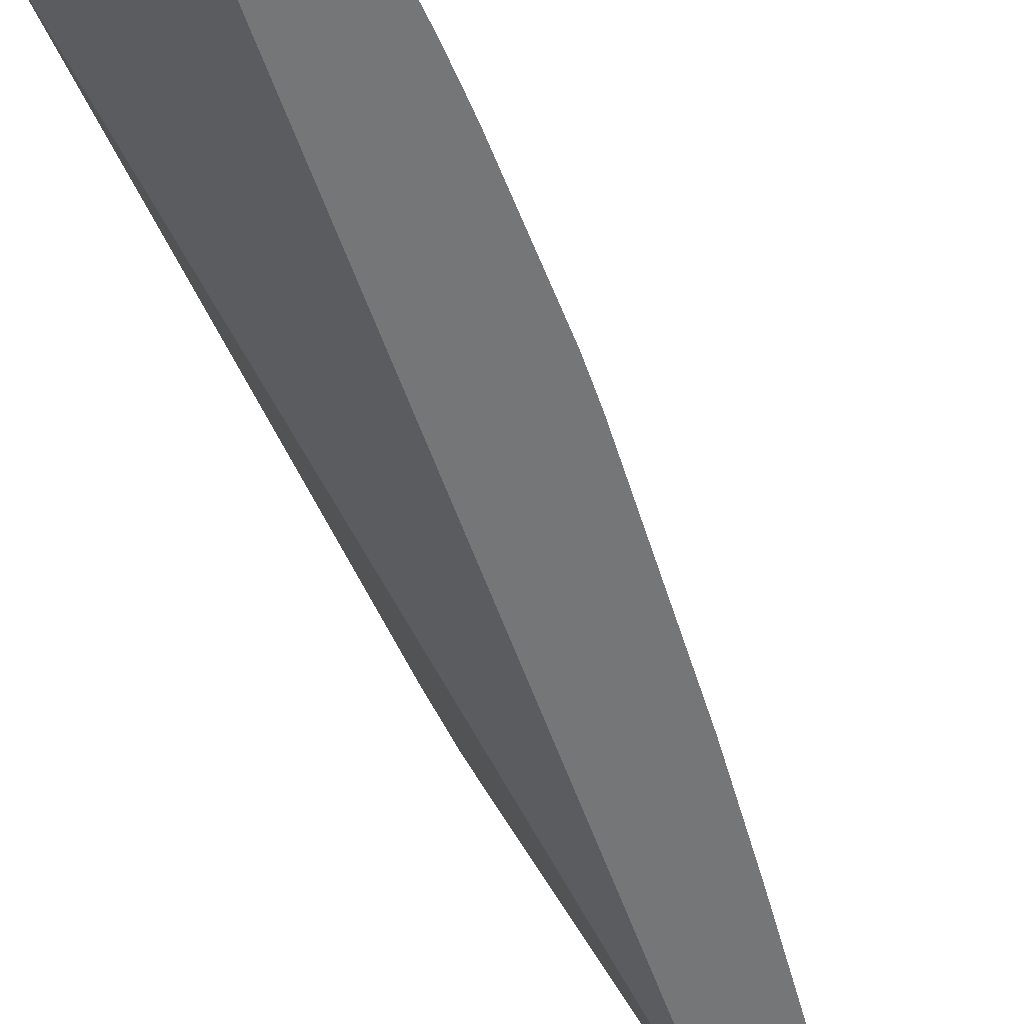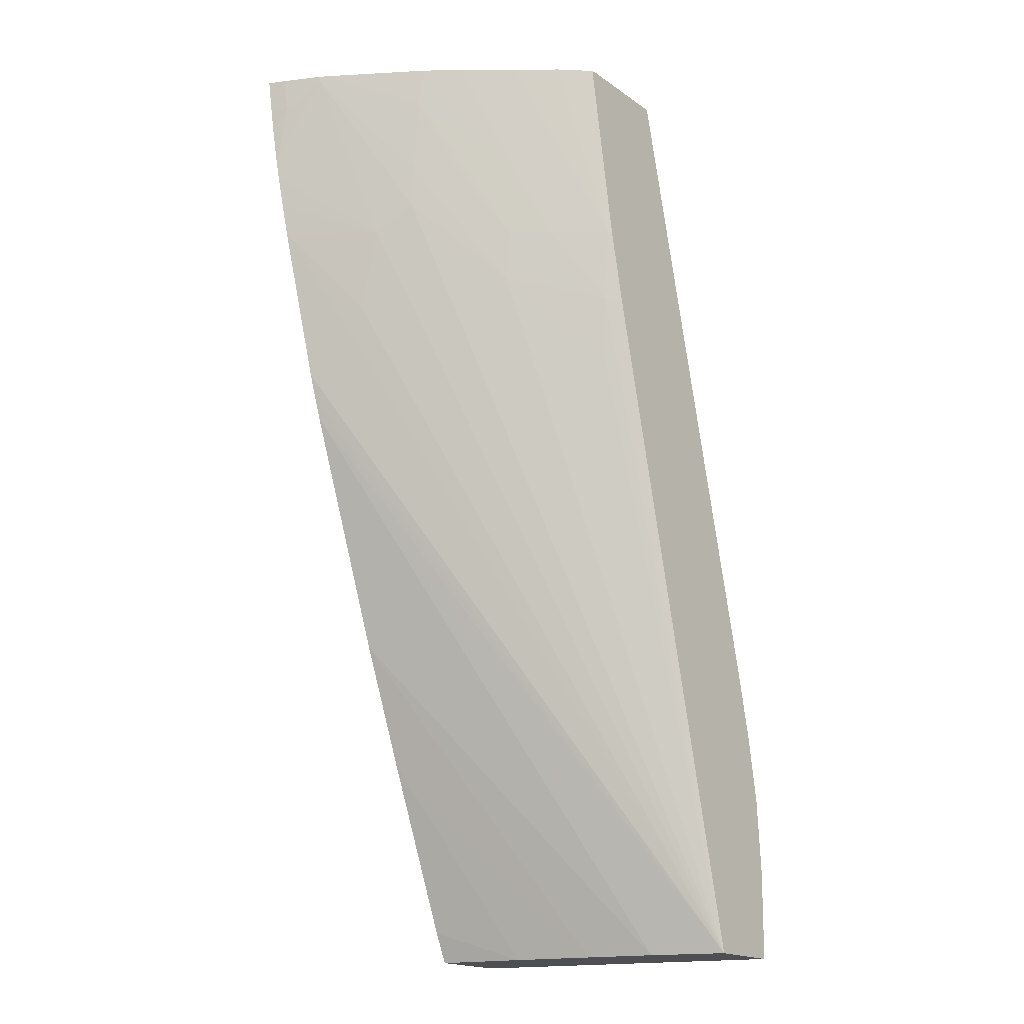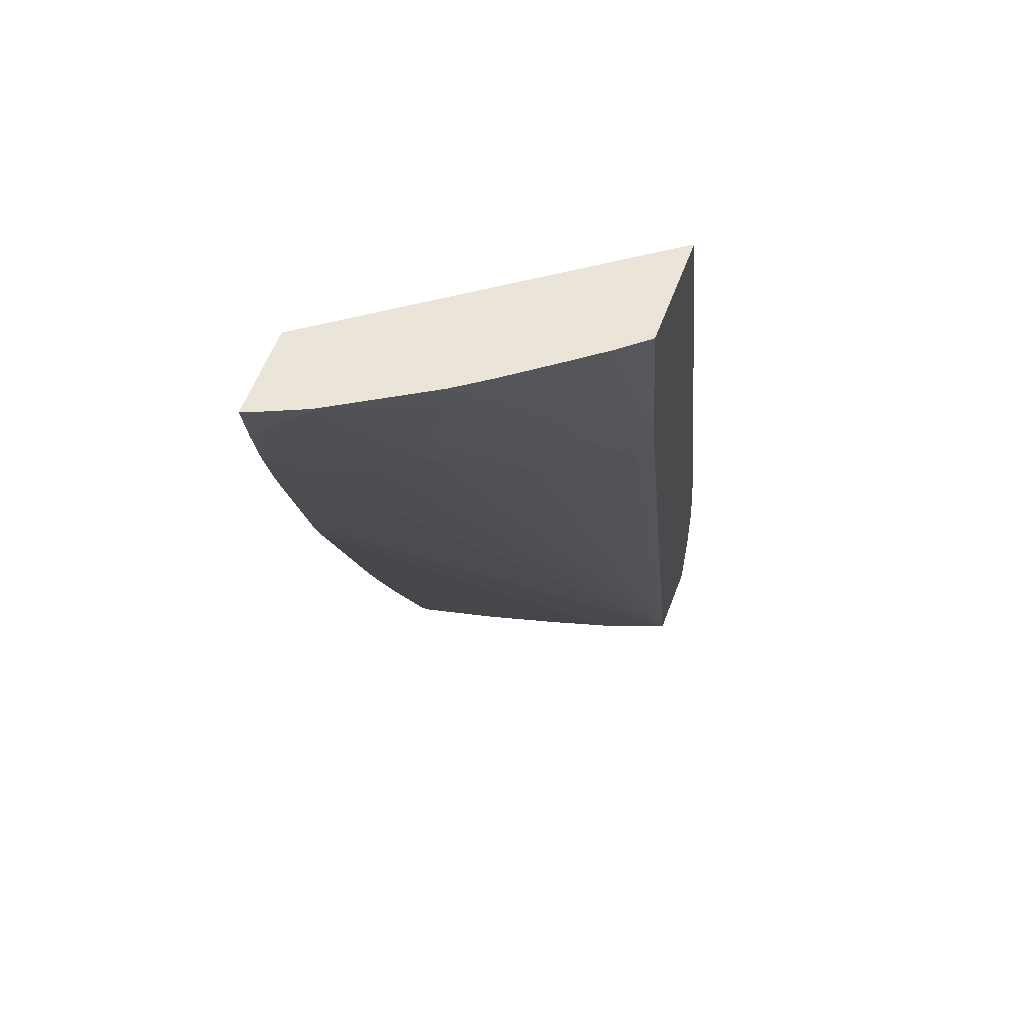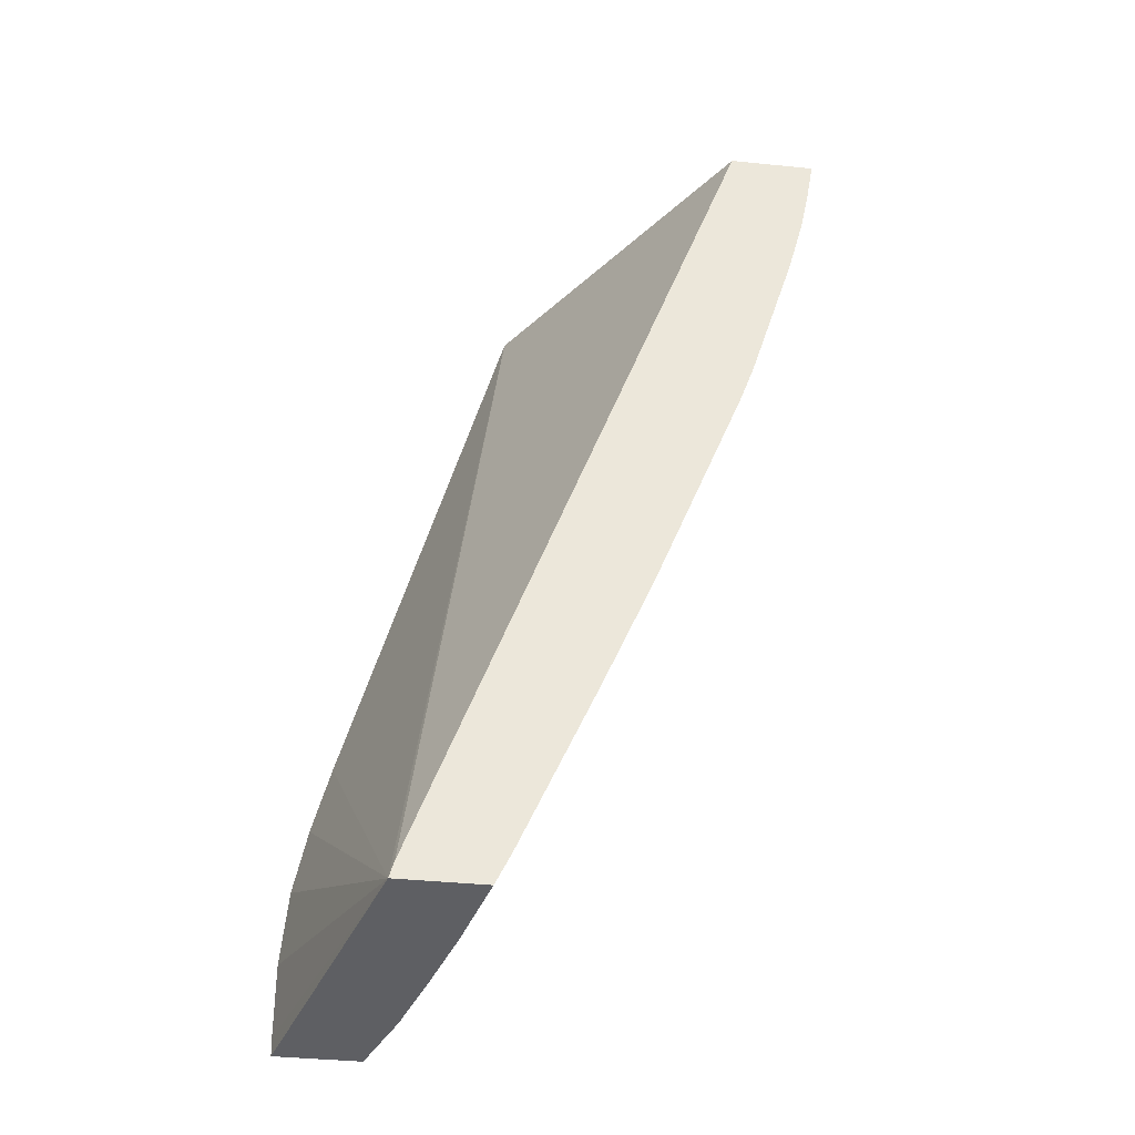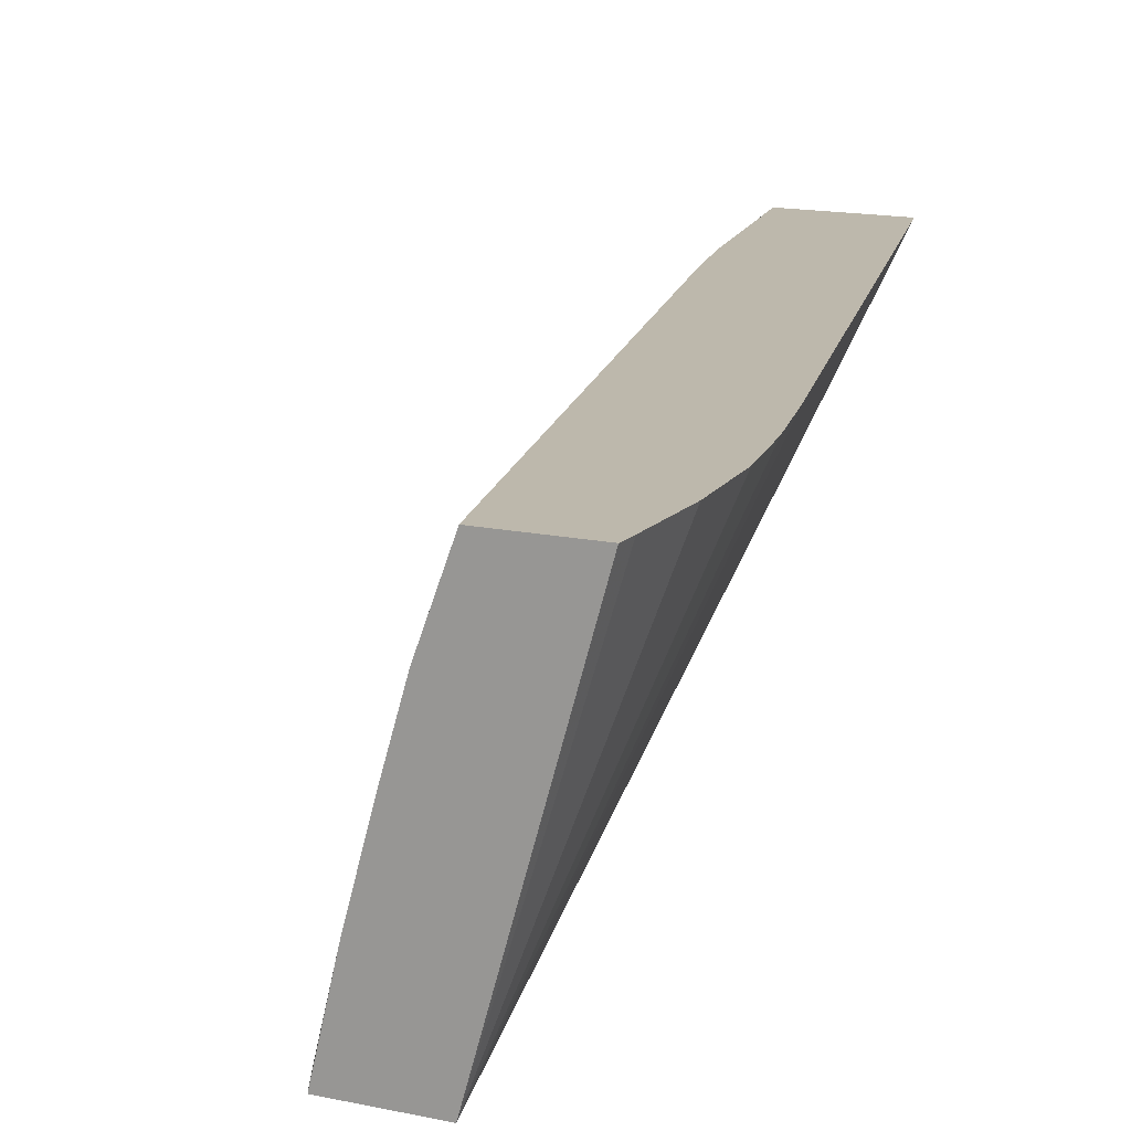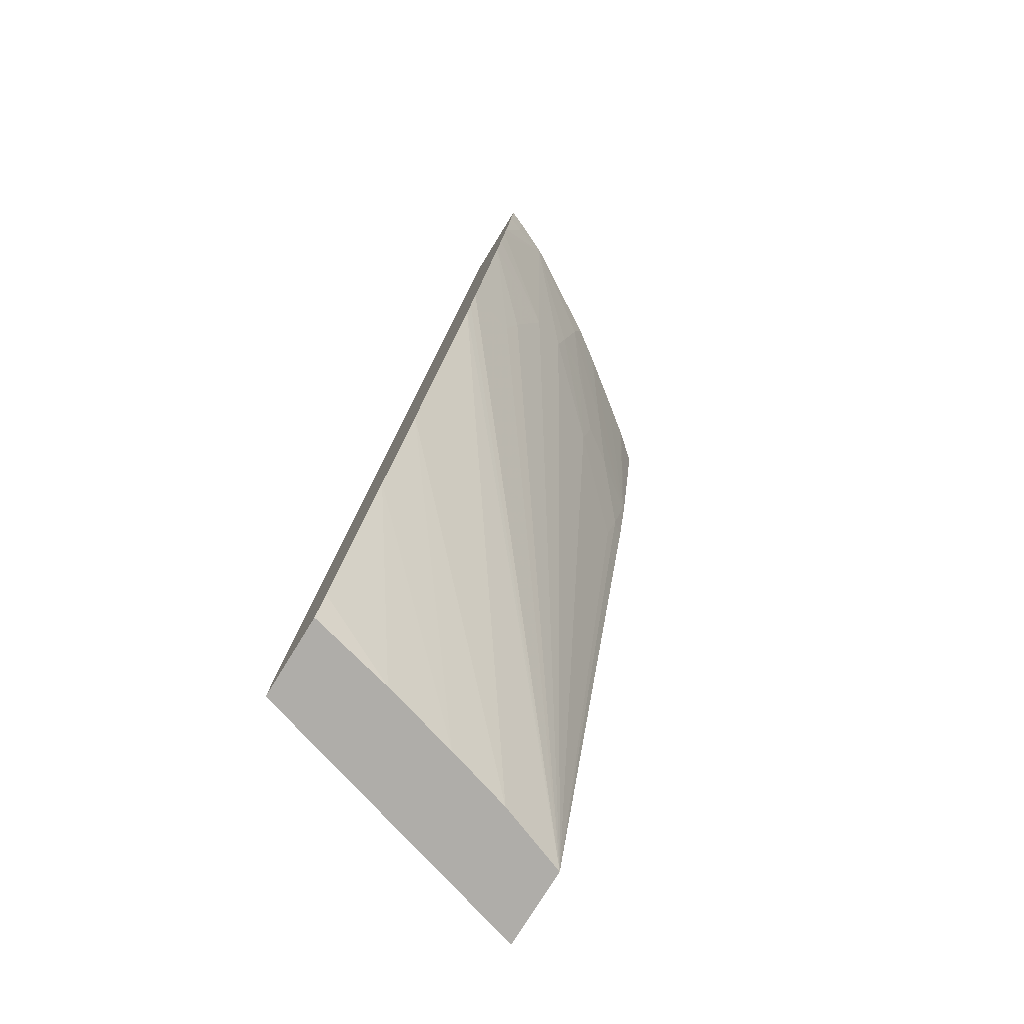
<metadata>
{"format":"obj","ext":"obj","renderer":"f3d","projection":"perspective","resolution":1024,"background":"white","views":[{"elev":-56.7,"azim":-141.9,"up":"+Z"},{"elev":-18.1,"azim":-52.7,"up":"+Y"},{"elev":59.5,"azim":-69.3,"up":"+Y"},{"elev":-40.8,"azim":173.0,"up":"+Y"},{"elev":14.9,"azim":25.1,"up":"+Z"},{"elev":-77.2,"azim":-121.7,"up":"+Y"}]}
</metadata>
<code>
v -0.06836 0.04364 0.04466
v -0.06834 0.04354 0.04466
v -0.06827 0.04364 0.04488
v -0.06722 0.04364 0.04466
v -0.0682 0.04322 0.04489
v -0.06829 0.04321 0.04466
v -0.06804 0.04357 0.04537
v -0.06815 0.04364 0.04515
v -0.06438 0.04364 0.04861
v -0.06307 0.03161 0.04466
v -0.06825 0.04299 0.04466
v -0.06814 0.04245 0.04466
v -0.06801 0.04364 0.04544
v -0.06804 0.04364 0.04538
v -0.06809 0.04221 0.04466
v -0.06724 0.04133 0.04583
v -0.06707 0.0417 0.04631
v -0.06713 0.04221 0.04641
v -0.06724 0.04317 0.04657
v -0.06232 0.03548 0.04861
v -0.06302 0.0314 0.04466
v -0.06568 0.04364 0.04861
v -0.06726 0.04364 0.04668
v -0.06799 0.04183 0.04466
v -0.06787 0.04141 0.04466
v -0.06714 0.04029 0.04548
v -0.06296 0.0314 0.04861
v -0.06614 0.04059 0.04733
v -0.06681 0.04221 0.04689
v -0.06622 0.04125 0.04744
v -0.06589 0.04125 0.04792
v -0.06633 0.04221 0.04758
v -0.0621 0.03452 0.04861
v -0.06194 0.03362 0.04861
v -0.06194 0.03361 0.04861
v -0.06187 0.0326 0.04861
v -0.06189 0.03163 0.04861
v -0.0619 0.0314 0.04861
v -0.06411 0.0314 0.04466
v -0.06608 0.04364 0.04828
v -0.0658 0.04364 0.04861
v -0.06695 0.04364 0.04713
v -0.06728 0.03942 0.04466
v -0.06706 0.0398 0.04534
v -0.06331 0.0314 0.04766
v -0.06516 0.04029 0.04861
v -0.0653 0.04029 0.04843
v -0.06521 0.03956 0.04831
v -0.06716 0.03906 0.04466
v -0.06707 0.03881 0.04466
v -0.06541 0.04125 0.04857
v -0.06384 0.0314 0.04577
v -0.06429 0.0318 0.04466
v -0.06611 0.04364 0.04824
v -0.06538 0.04131 0.04861
v -0.0665 0.04364 0.04774
v -0.06589 0.03568 0.04466
v -0.06357 0.0314 0.04679
v -0.06537 0.04125 0.04861
v -0.06611 0.0436 0.04824
v -0.06524 0.03408 0.04466
f 1 2 3
f 1 3 8
f 1 8 14
f 1 14 13
f 1 13 23
f 1 23 42
f 1 42 56
f 1 56 54
f 1 54 40
f 1 40 22
f 1 22 9
f 1 9 4
f 1 4 10
f 1 10 21
f 1 21 39
f 1 39 53
f 1 53 61
f 1 61 57
f 1 57 50
f 1 50 49
f 1 49 43
f 1 43 25
f 1 25 24
f 1 24 15
f 1 15 12
f 1 12 11
f 1 11 6
f 1 6 2
f 2 5 3
f 2 6 5
f 3 5 7
f 3 7 8
f 4 9 10
f 5 6 11
f 5 11 12
f 5 12 7
f 7 13 14
f 7 14 8
f 7 12 15
f 7 15 16
f 7 16 17
f 7 17 18
f 7 18 19
f 7 19 13
f 9 20 21
f 9 21 10
f 9 22 41
f 9 41 55
f 9 55 59
f 9 59 46
f 9 46 27
f 9 27 38
f 9 38 37
f 9 37 36
f 9 36 35
f 9 35 34
f 9 34 33
f 9 33 20
f 13 19 23
f 15 24 16
f 16 24 25
f 16 25 26
f 16 26 27
f 16 27 17
f 17 28 18
f 17 27 28
f 18 28 29
f 18 29 19
f 19 29 30
f 19 30 31
f 19 31 32
f 19 32 23
f 20 33 21
f 21 33 34
f 21 34 35
f 21 35 36
f 21 36 37
f 21 37 38
f 21 38 27
f 21 27 45
f 21 45 58
f 21 58 52
f 21 52 39
f 22 40 41
f 23 32 42
f 25 43 44
f 25 44 26
f 26 44 27
f 27 46 47
f 27 47 48
f 27 48 28
f 27 44 43
f 27 43 49
f 27 49 50
f 27 50 45
f 28 48 47
f 28 47 31
f 28 31 30
f 28 30 29
f 31 47 51
f 31 51 32
f 32 51 42
f 39 52 53
f 40 54 55
f 40 55 41
f 42 51 56
f 45 57 58
f 45 50 57
f 46 59 51
f 46 51 47
f 51 59 55
f 51 55 60
f 51 60 56
f 52 58 61
f 52 61 53
f 54 56 60
f 54 60 55
f 57 61 58

</code>
